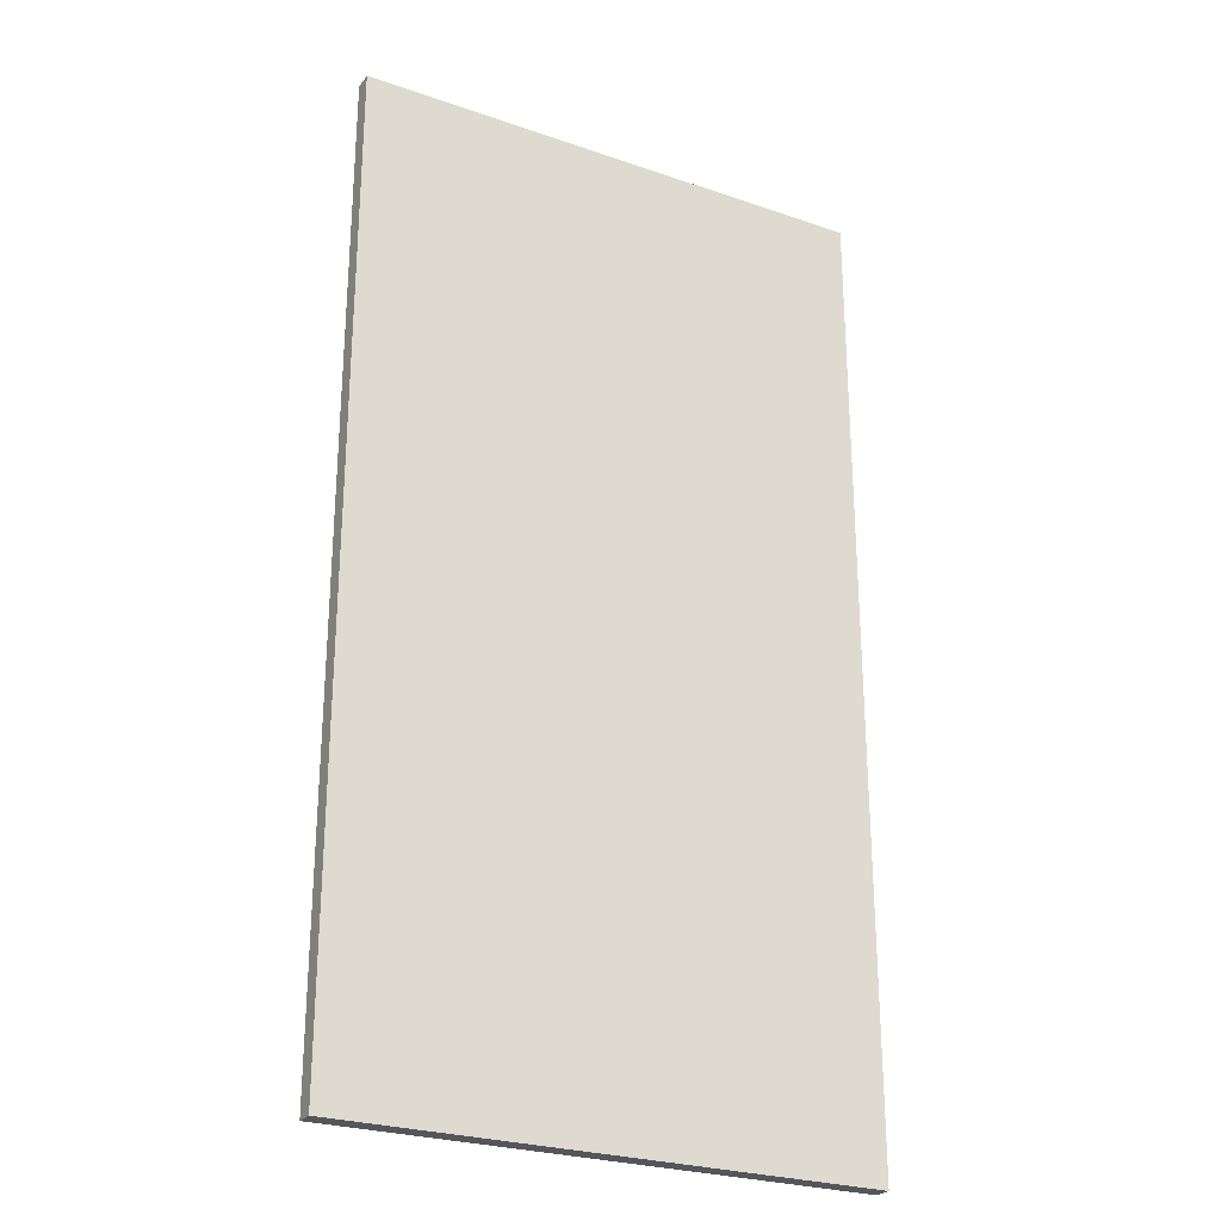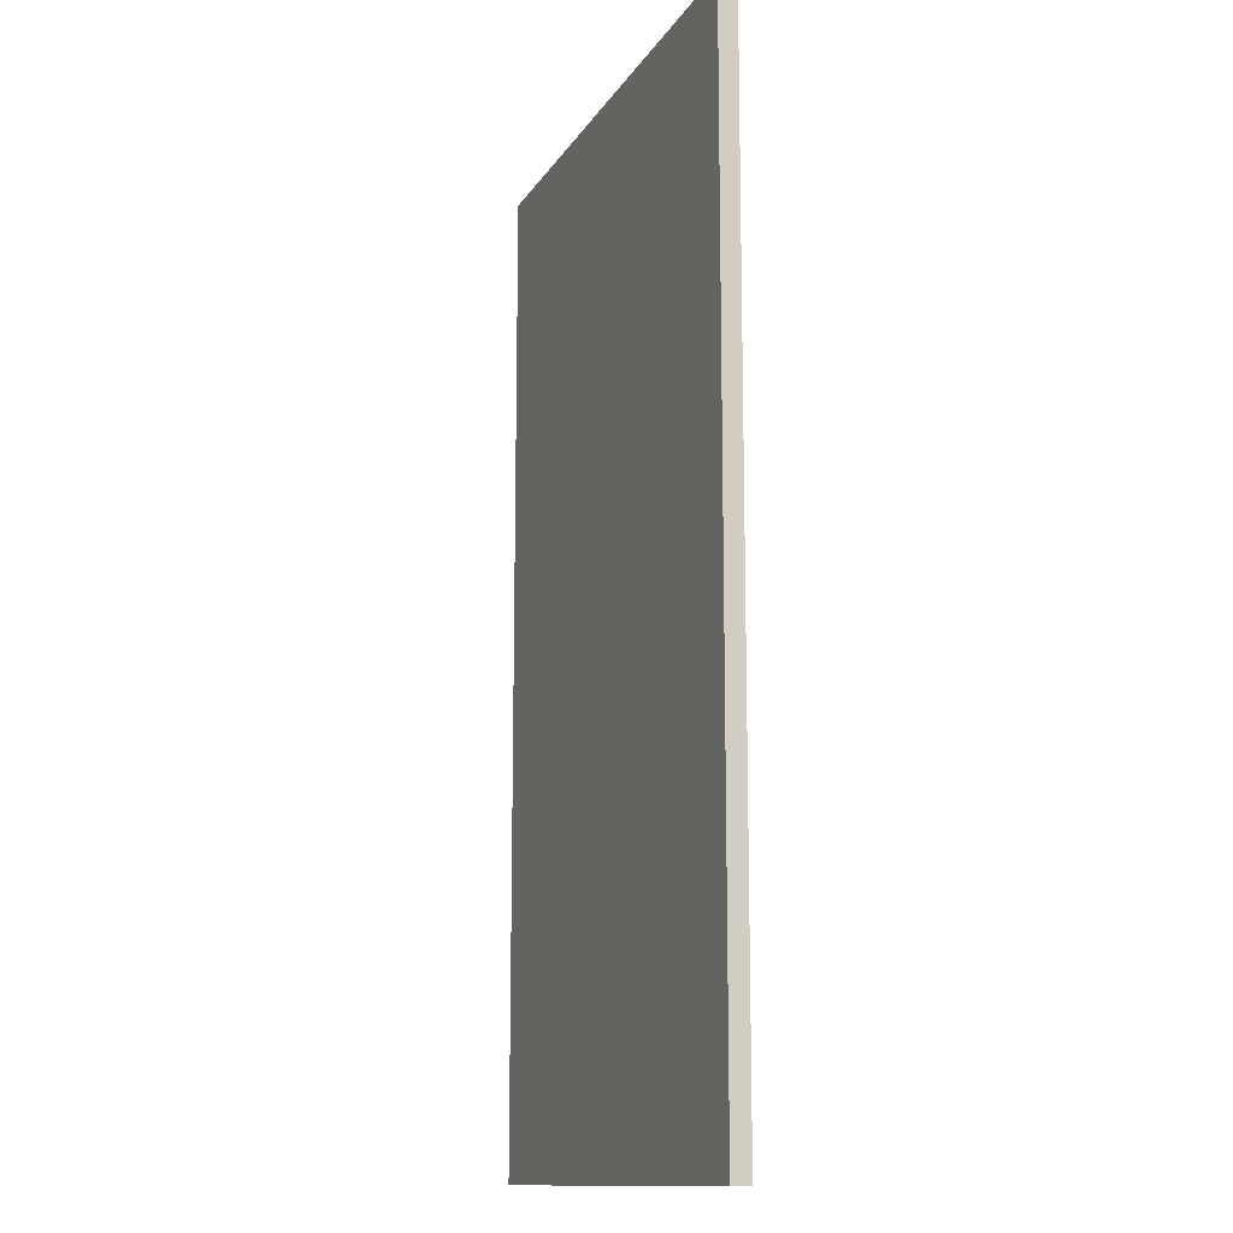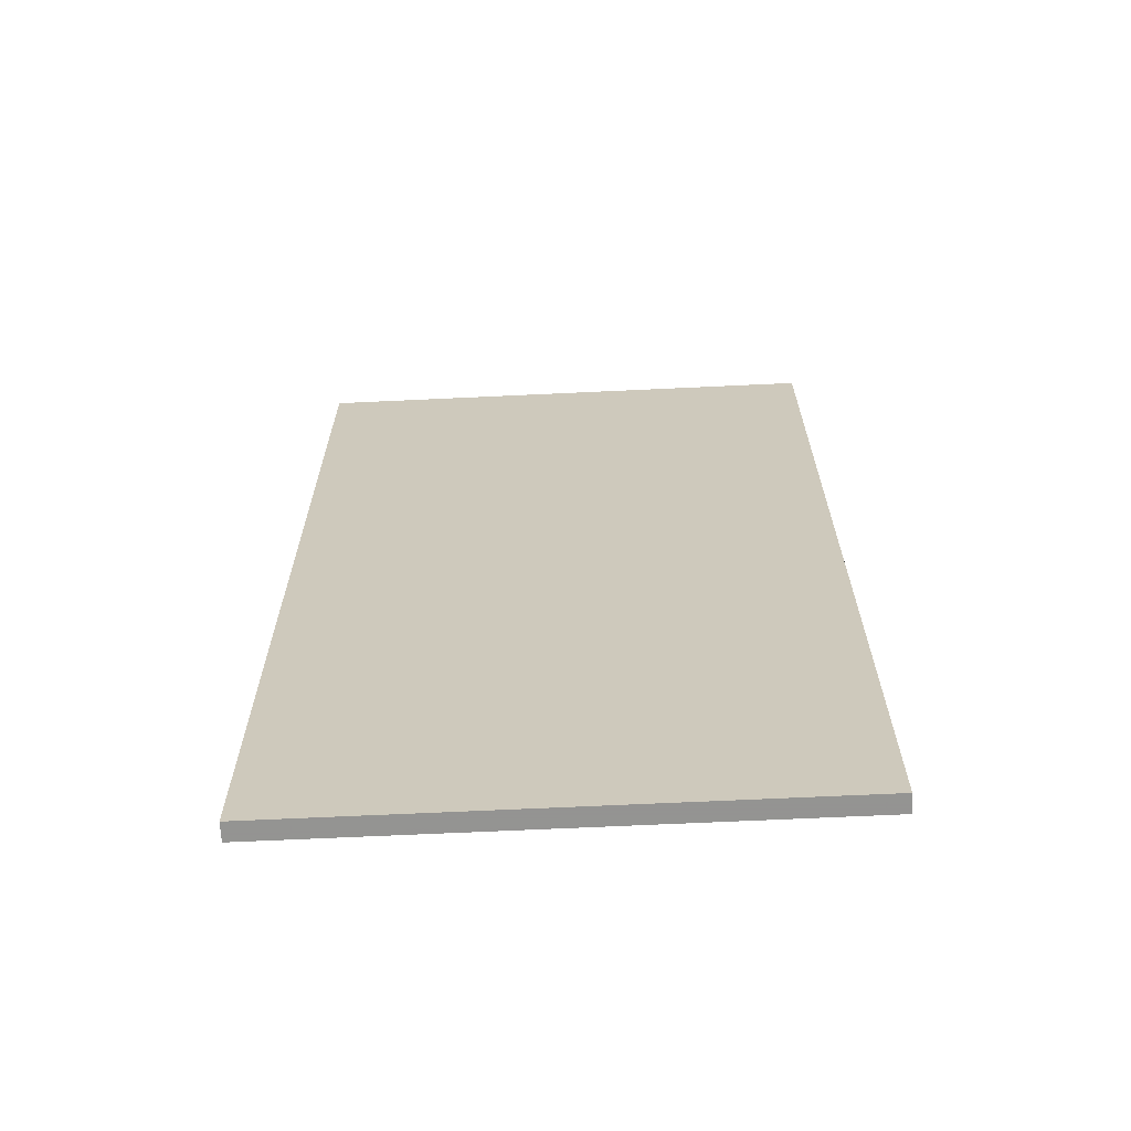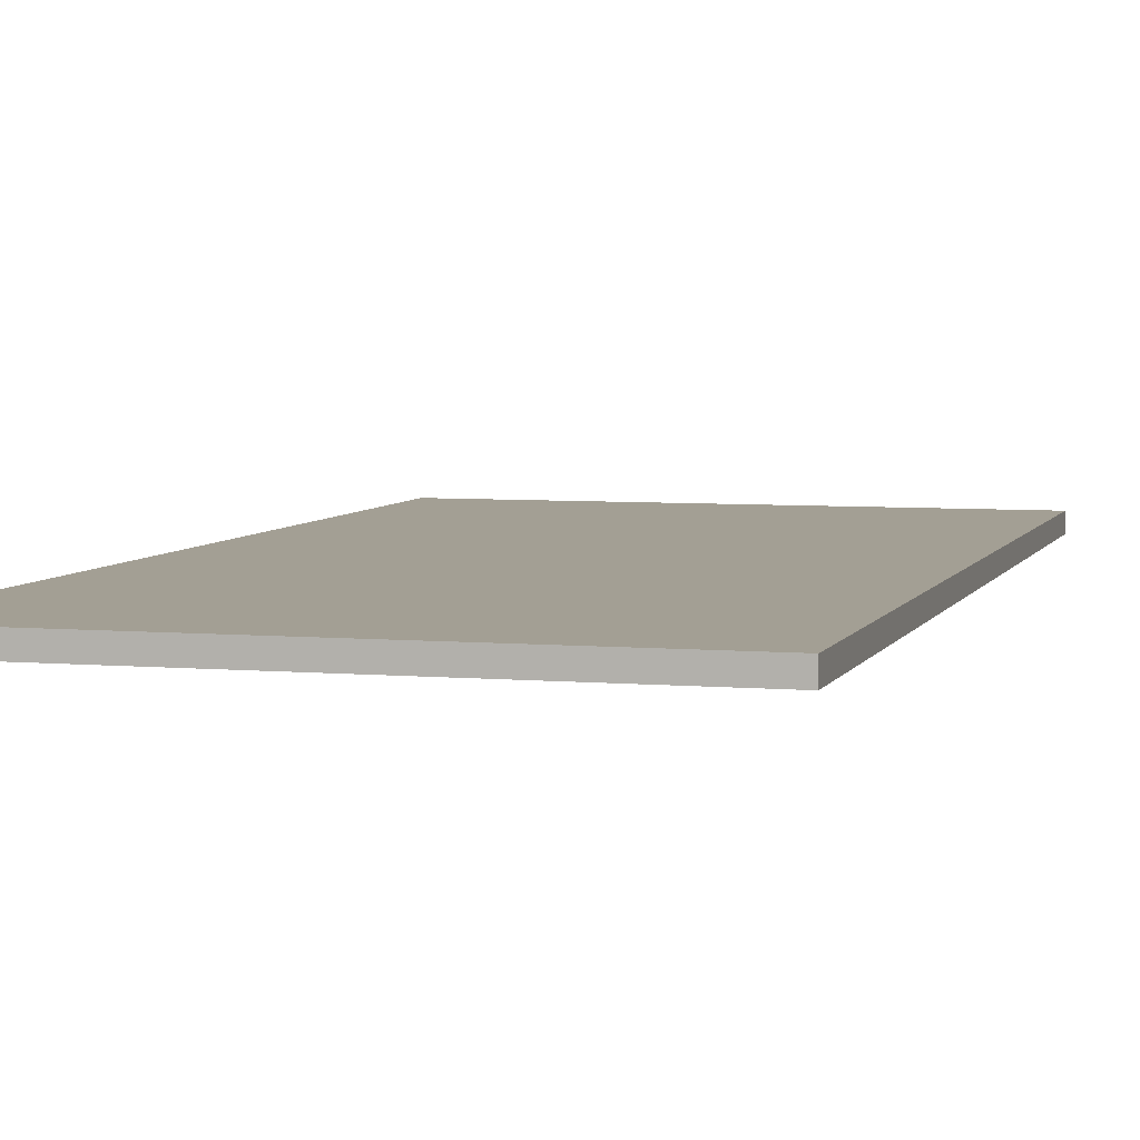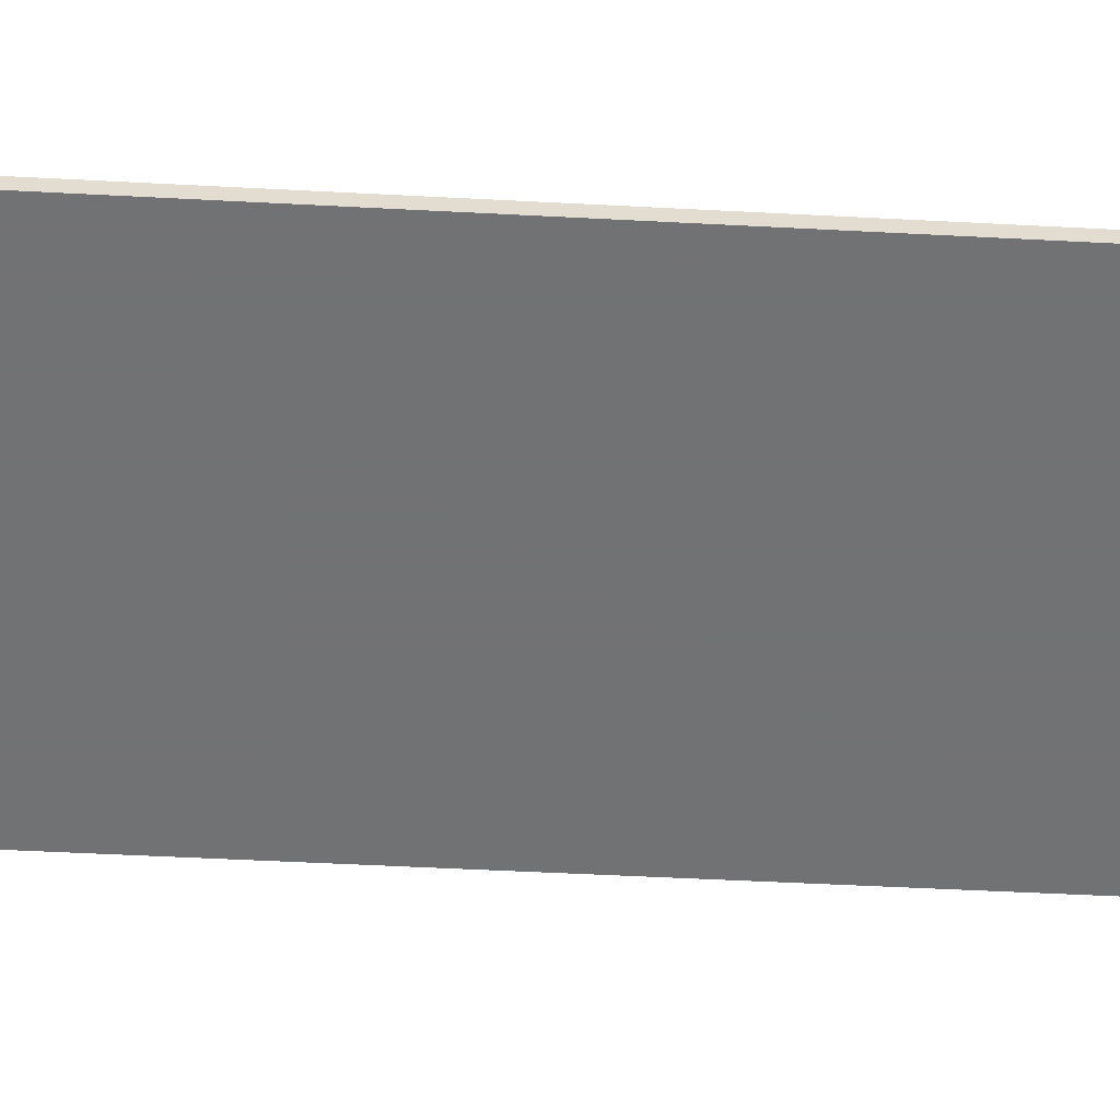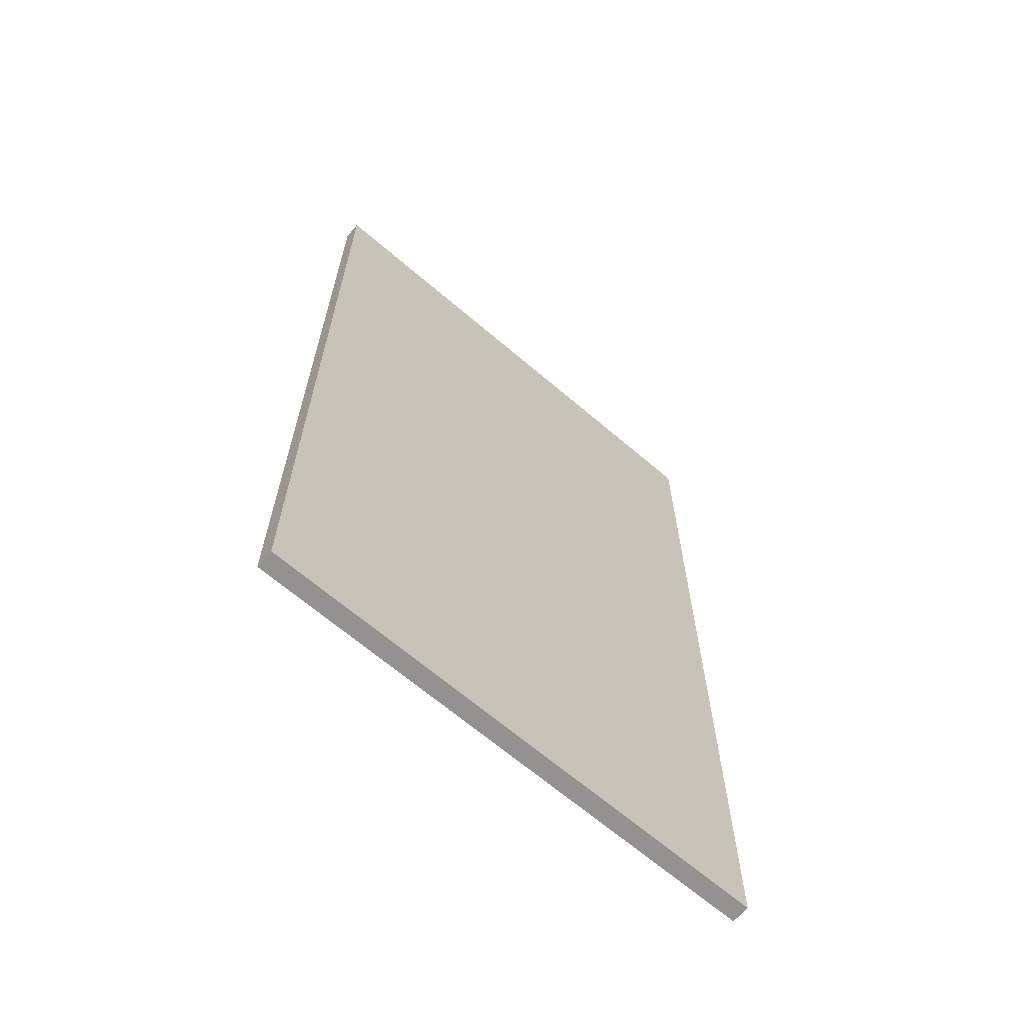
<metadata>
{"format":"obj","ext":"obj","renderer":"f3d","projection":"perspective","resolution":1024,"background":"white","views":[{"elev":-26.2,"azim":-28.6,"up":"+Y"},{"elev":-13.1,"azim":69.5,"up":"+Y"},{"elev":-66.9,"azim":2.7,"up":"+Y"},{"elev":5.3,"azim":-164.4,"up":"+Z"},{"elev":-55.6,"azim":86.9,"up":"+Z"},{"elev":-66.5,"azim":139.4,"up":"+Y"}]}
</metadata>
<code>
v  -33.72 65.94 7.448
v  1.159 65.94 7.448
v  1.159 1.146 7.448
v  -33.72 1.146 7.448
v  1.159 1.146 8.661
v  -33.72 1.146 8.661
v  -33.72 65.94 8.661
v  1.159 65.94 8.661
g Object01
f 1 2 3 4
f 3 5 6 4
f 1 7 8 2
f 5 8 7 6
f 2 8 5 3
f 4 6 7 1

</code>
